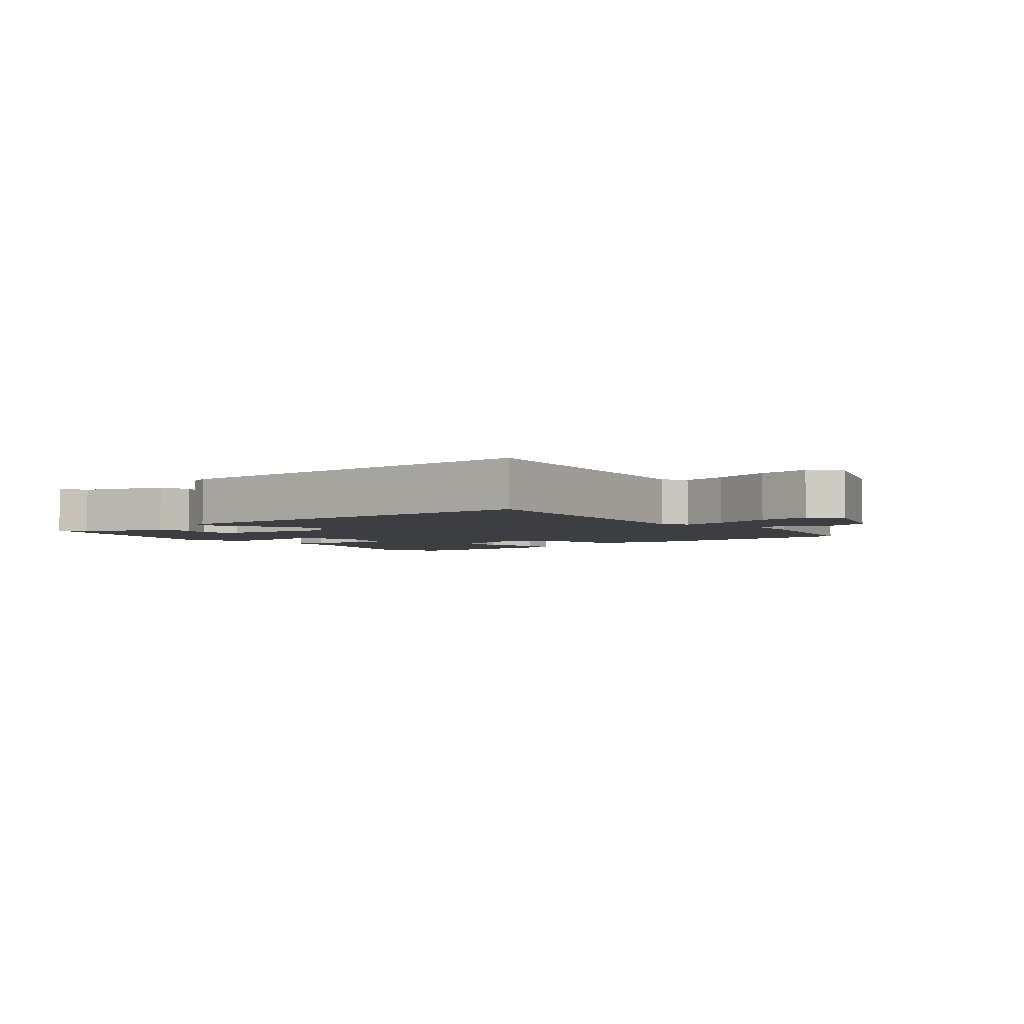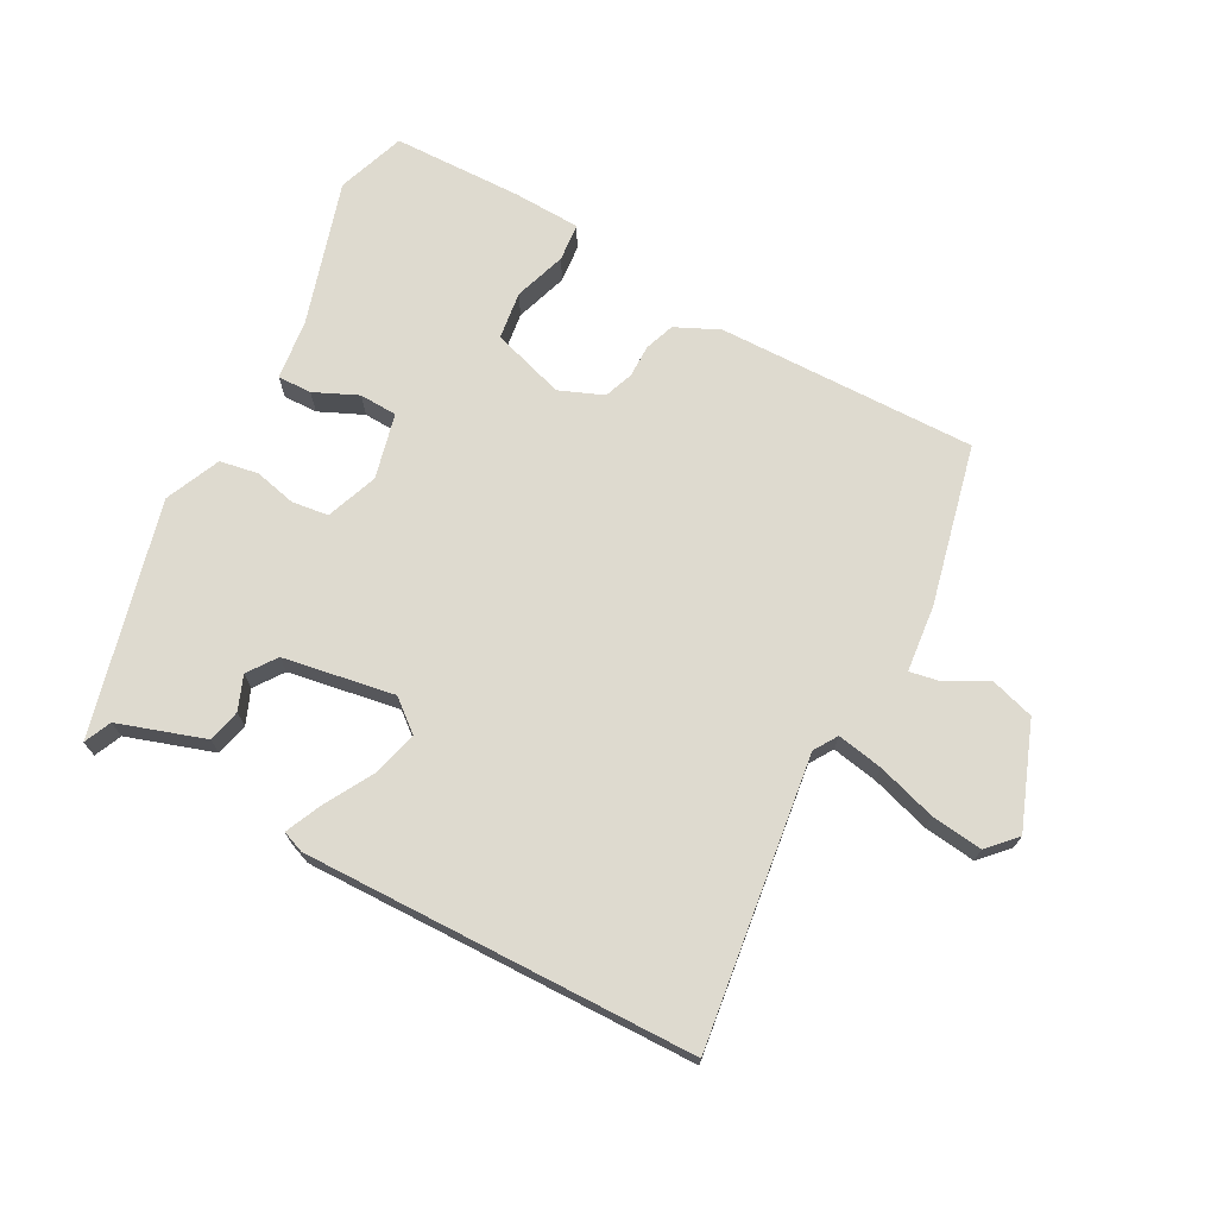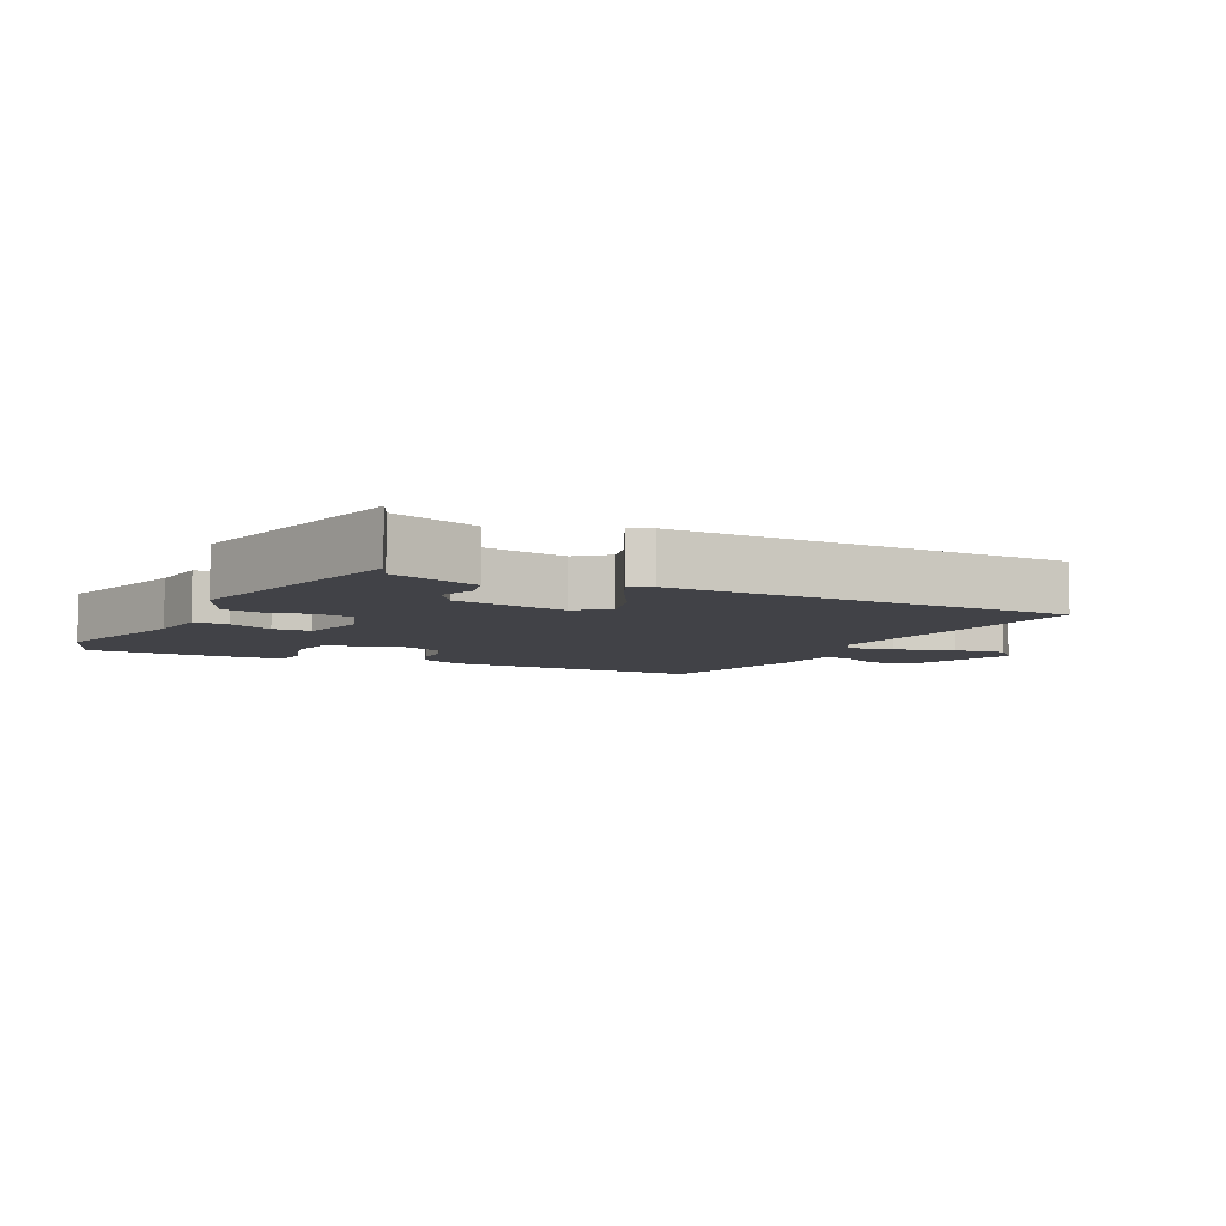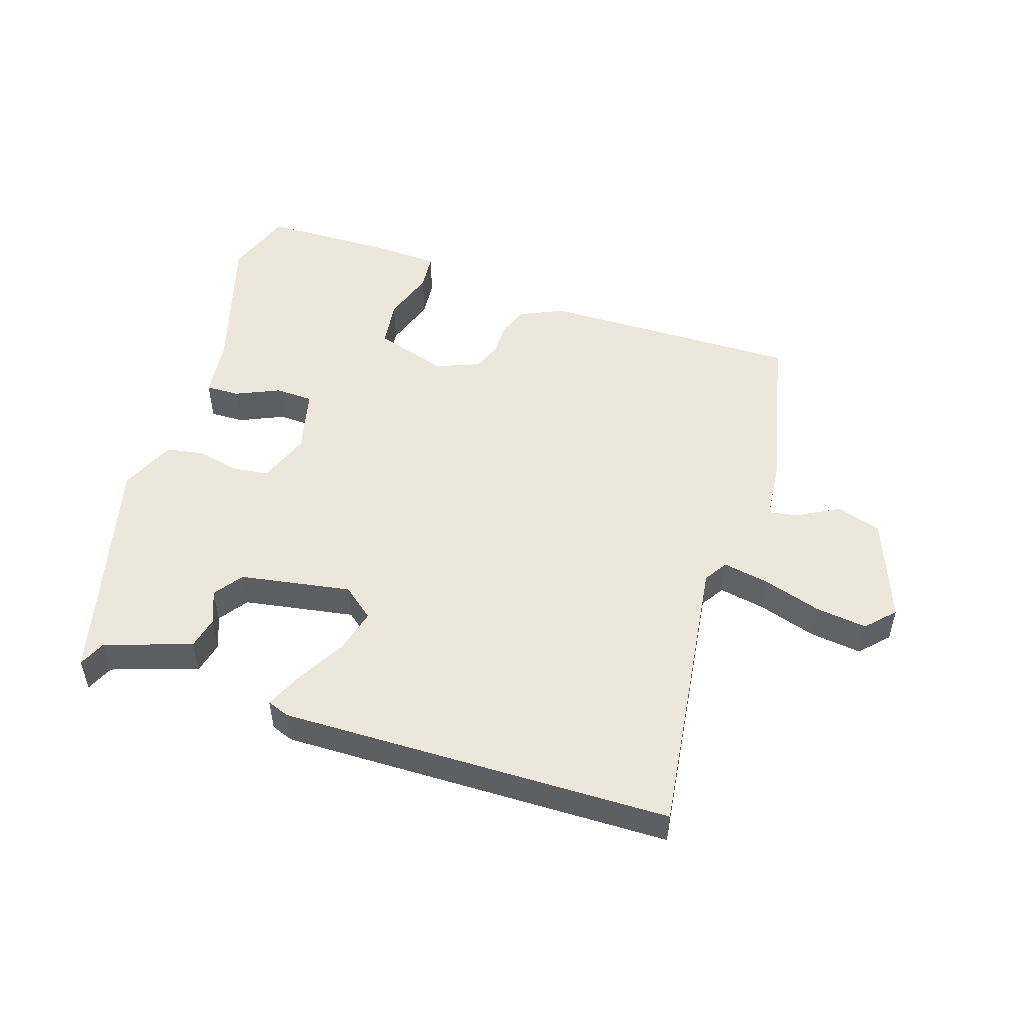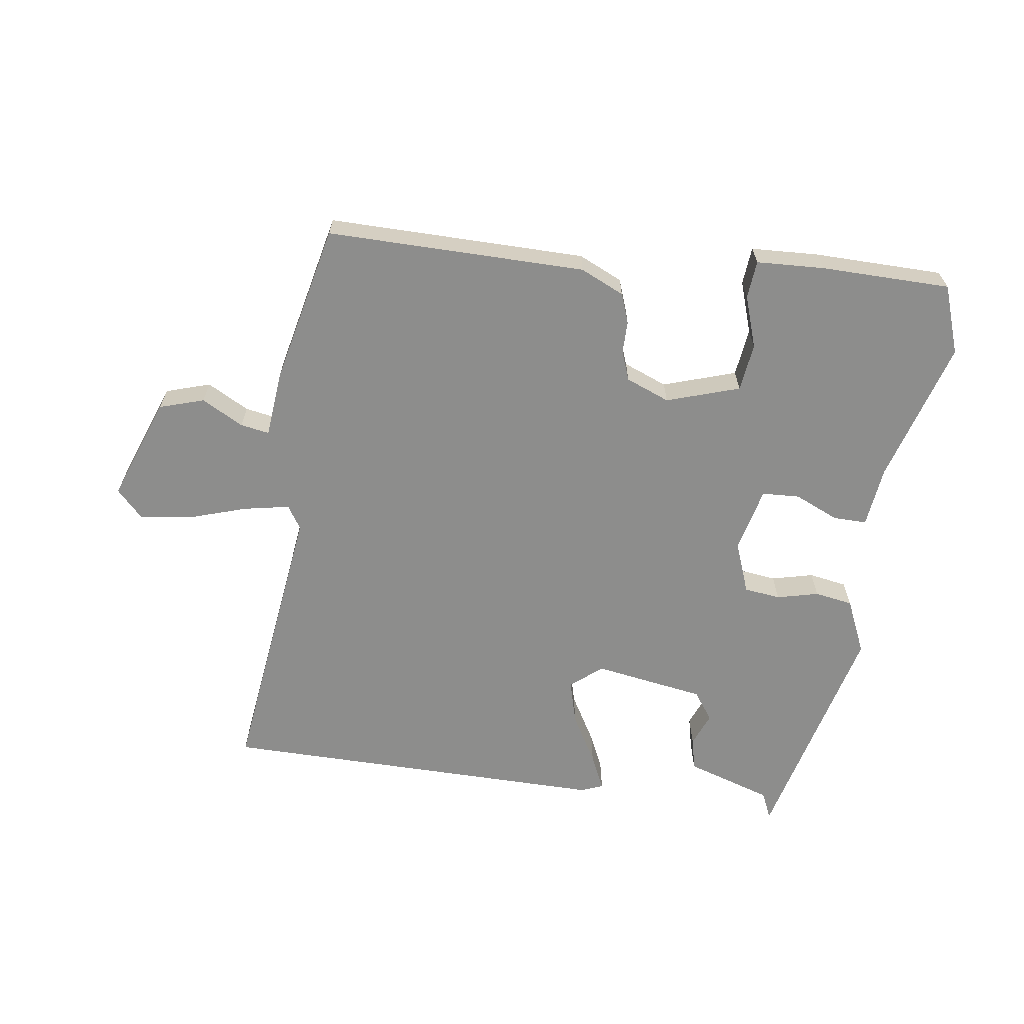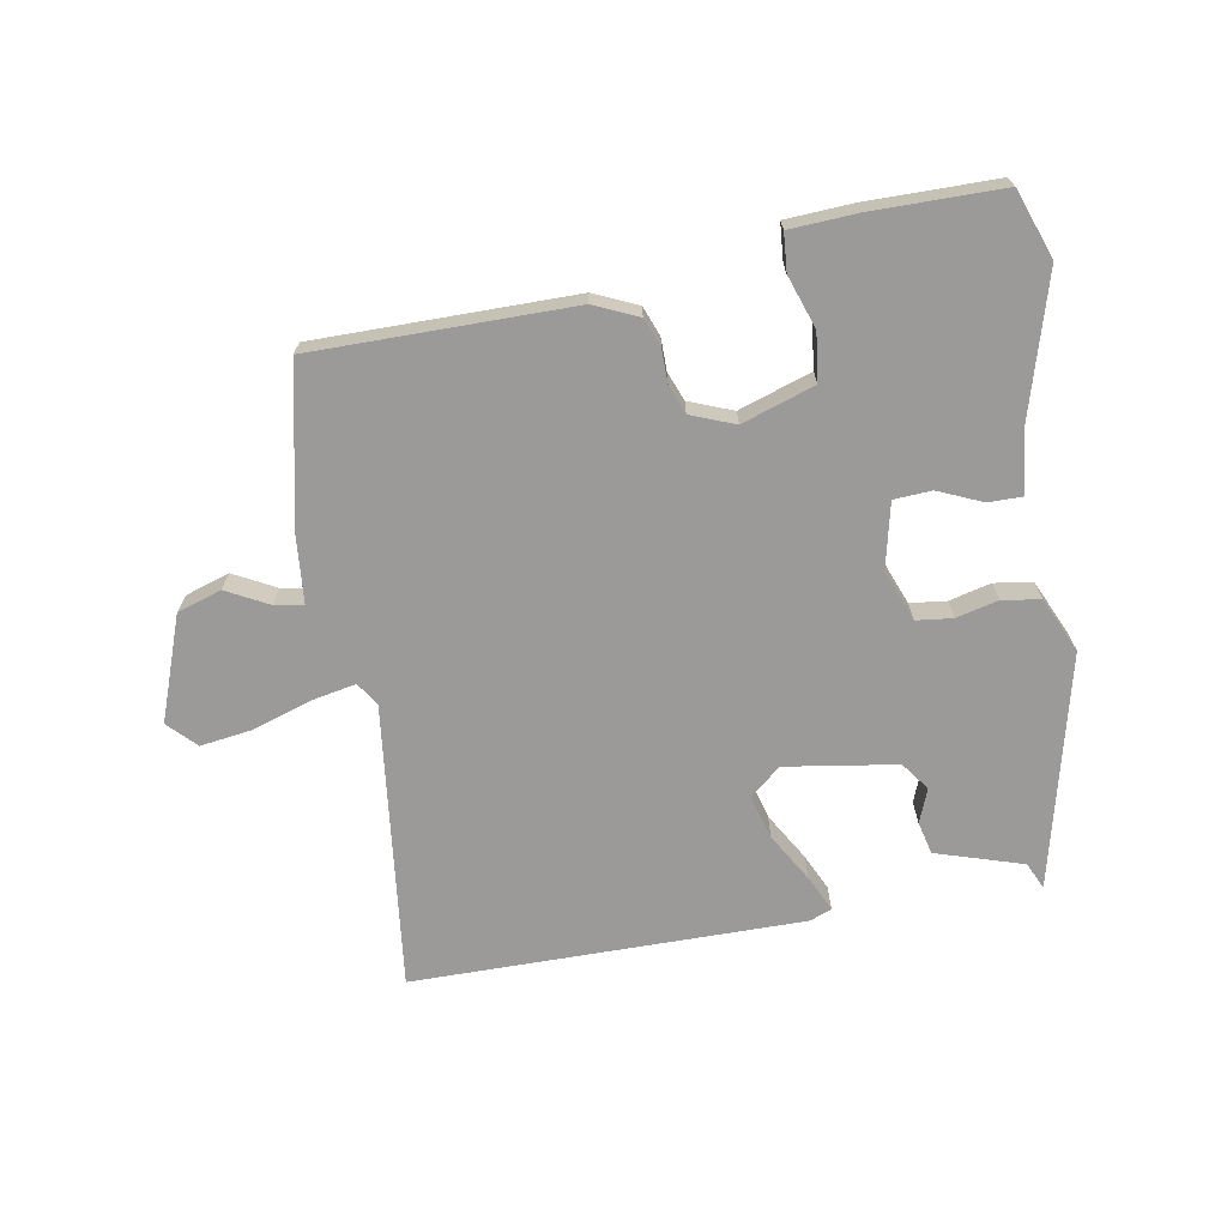
<metadata>
{"format":"obj","ext":"obj","renderer":"f3d","projection":"perspective","resolution":1024,"background":"white","views":[{"elev":-3.4,"azim":38.0,"up":"+Y"},{"elev":71.0,"azim":26.8,"up":"+Y"},{"elev":-6.8,"azim":-27.6,"up":"+Y"},{"elev":51.0,"azim":16.6,"up":"+Y"},{"elev":-64.5,"azim":170.9,"up":"+Y"},{"elev":-69.3,"azim":-170.7,"up":"+Y"}]}
</metadata>
<code>
v -0.428 0.07 0.51
v -0.408 0.07 0.468
v -0.272 0.07 0.427
v -0.259 0.07 0.376
v -0.279 0.07 0.323
v -0.246 0.07 0.279
v -0.072 0.07 0.254
v -0.024 0.07 0.295
v -0.044 0.07 0.364
v -0.089 0.07 0.439
v -0.116 0.07 0.495
v -0.082 0.07 0.509
v 0.528 0.07 0.514
v 0.48 0.07 0.065
v 0.504 0.07 0.029
v 0.575 0.07 0.044
v 0.666 0.07 0.075
v 0.746 0.07 0.087
v 0.788 0.07 0.045
v 0.731 0.07 -0.118
v 0.662 0.07 -0.141
v 0.596 0.07 -0.107
v 0.551 0.07 -0.1
v 0.543 0.07 -0.204
v 0.492 0.07 -0.455
v 0.088 0.07 -0.459
v 0.019 0.07 -0.429
v 0.001 0.07 -0.383
v 0 0.07 -0.332
v -0.018 0.07 -0.287
v -0.087 0.07 -0.261
v -0.2 0.07 -0.3
v -0.208 0.07 -0.375
v -0.179 0.07 -0.456
v -0.183 0.07 -0.515
v -0.289 0.07 -0.522
v -0.491 0.07 -0.523
v -0.531 0.07 -0.417
v -0.469 0.07 -0.191
v -0.46 0.07 -0.096
v -0.407 0.07 -0.096
v -0.338 0.07 -0.125
v -0.279 0.07 -0.121
v -0.257 0.07 -0.019
v -0.289 0.07 0.061
v -0.346 0.07 0.067
v -0.411 0.07 0.05
v -0.471 0.07 0.059
v -0.511 0.07 0.144
v -0.428 0 0.51
v -0.408 0 0.468
v -0.272 0 0.427
v -0.259 0 0.376
v -0.279 0 0.323
v -0.246 0 0.279
v -0.072 0 0.254
v -0.024 0 0.295
v -0.044 0 0.364
v -0.089 0 0.439
v -0.116 0 0.495
v -0.082 0 0.509
v 0.528 0 0.514
v 0.48 0 0.065
v 0.504 0 0.029
v 0.575 0 0.044
v 0.666 0 0.075
v 0.746 0 0.087
v 0.788 0 0.045
v 0.731 0 -0.118
v 0.662 0 -0.141
v 0.596 0 -0.107
v 0.551 0 -0.1
v 0.543 0 -0.204
v 0.492 0 -0.455
v 0.088 0 -0.459
v 0.019 0 -0.429
v 0.001 0 -0.383
v 0 0 -0.332
v -0.018 0 -0.287
v -0.087 0 -0.261
v -0.2 0 -0.3
v -0.208 0 -0.375
v -0.179 0 -0.456
v -0.183 0 -0.515
v -0.289 0 -0.522
v -0.491 0 -0.523
v -0.531 0 -0.417
v -0.469 0 -0.191
v -0.46 0 -0.096
v -0.407 0 -0.096
v -0.338 0 -0.125
v -0.279 0 -0.121
v -0.257 0 -0.019
v -0.289 0 0.061
v -0.346 0 0.067
v -0.411 0 0.05
v -0.471 0 0.059
v -0.511 0 0.144
f 49 1 2
f 48 49 2
f 47 48 2
f 46 47 2
f 45 46 2
f 44 45 2
f 39 40 41 42
f 38 39 42
f 37 38 42
f 36 37 42
f 35 36 42
f 34 35 42
f 33 34 42
f 32 33 42 43
f 31 32 43 44
f 27 28 29
f 26 27 29
f 25 26 29
f 24 25 29
f 23 24 29
f 23 29 30
f 20 21 22
f 19 20 22
f 18 19 22
f 17 18 22
f 16 17 22
f 15 16 22 23
f 30 31 44
f 23 30 44
f 15 23 44
f 14 15 44
f 12 13 14
f 11 12 14
f 10 11 14
f 9 10 14
f 2 3 4 5
f 2 5 6
f 44 2 6
f 14 44 6 7
f 8 9 14
f 7 8 14
f 51 50 98
f 51 98 97
f 51 97 96
f 51 96 95
f 51 95 94
f 51 94 93
f 91 90 89 88
f 91 88 87
f 91 87 86
f 91 86 85
f 91 85 84
f 91 84 83
f 91 83 82
f 92 91 82 81
f 93 92 81 80
f 78 77 76
f 78 76 75
f 78 75 74
f 78 74 73
f 78 73 72
f 79 78 72
f 71 70 69
f 71 69 68
f 71 68 67
f 71 67 66
f 71 66 65
f 72 71 65 64
f 93 80 79
f 93 79 72
f 93 72 64
f 93 64 63
f 63 62 61
f 63 61 60
f 63 60 59
f 63 59 58
f 54 53 52 51
f 55 54 51
f 55 51 93
f 56 55 93 63
f 63 58 57
f 63 57 56
f 1 50 51 2
f 2 51 52 3
f 3 52 53 4
f 4 53 54 5
f 5 54 55 6
f 6 55 56 7
f 7 56 57 8
f 8 57 58 9
f 9 58 59 10
f 10 59 60 11
f 11 60 61 12
f 12 61 62 13
f 13 62 63 14
f 14 63 64 15
f 15 64 65 16
f 16 65 66 17
f 17 66 67 18
f 18 67 68 19
f 19 68 69 20
f 20 69 70 21
f 21 70 71 22
f 22 71 72 23
f 23 72 73 24
f 24 73 74 25
f 25 74 75 26
f 26 75 76 27
f 27 76 77 28
f 28 77 78 29
f 29 78 79 30
f 30 79 80 31
f 31 80 81 32
f 32 81 82 33
f 33 82 83 34
f 34 83 84 35
f 35 84 85 36
f 36 85 86 37
f 37 86 87 38
f 38 87 88 39
f 39 88 89 40
f 40 89 90 41
f 41 90 91 42
f 42 91 92 43
f 43 92 93 44
f 44 93 94 45
f 45 94 95 46
f 46 95 96 47
f 47 96 97 48
f 48 97 98 49
f 49 98 50 1

</code>
